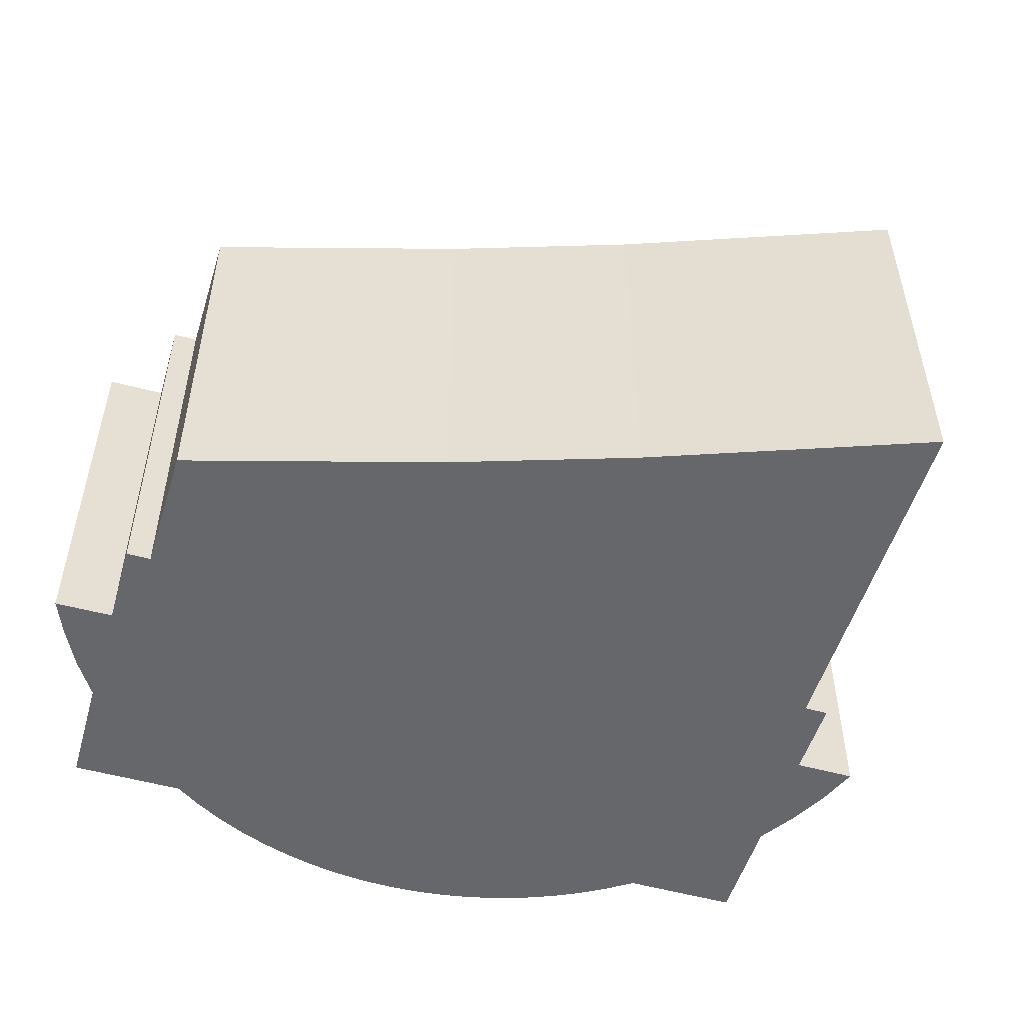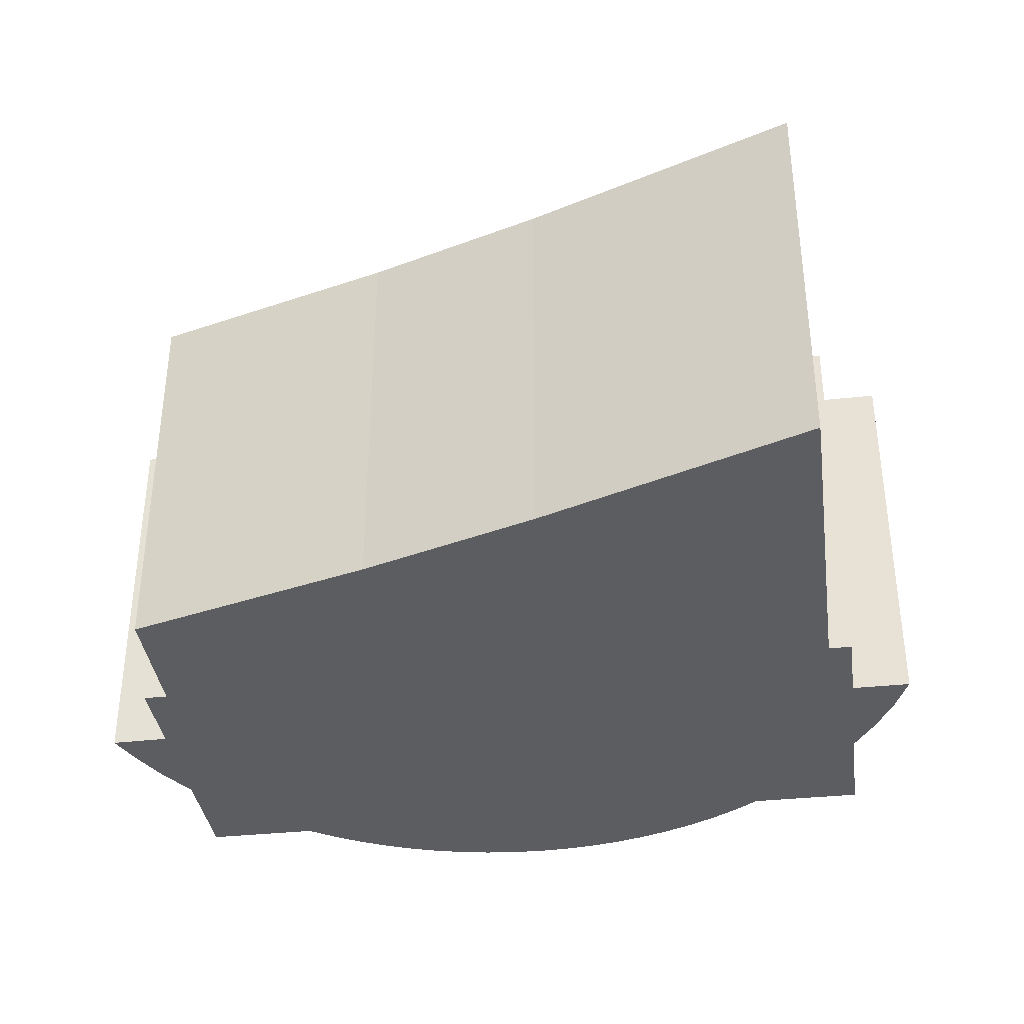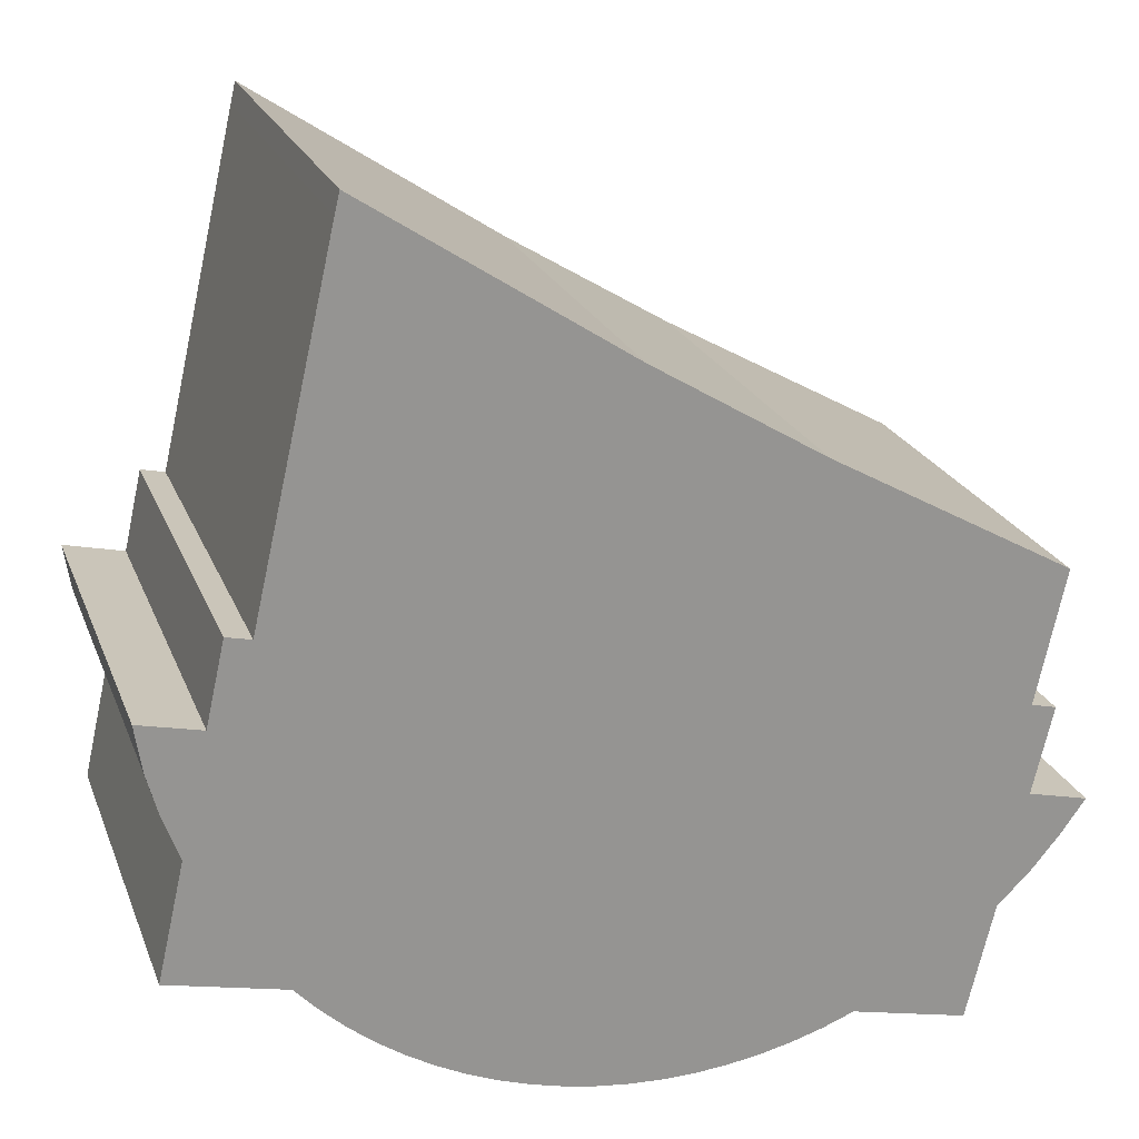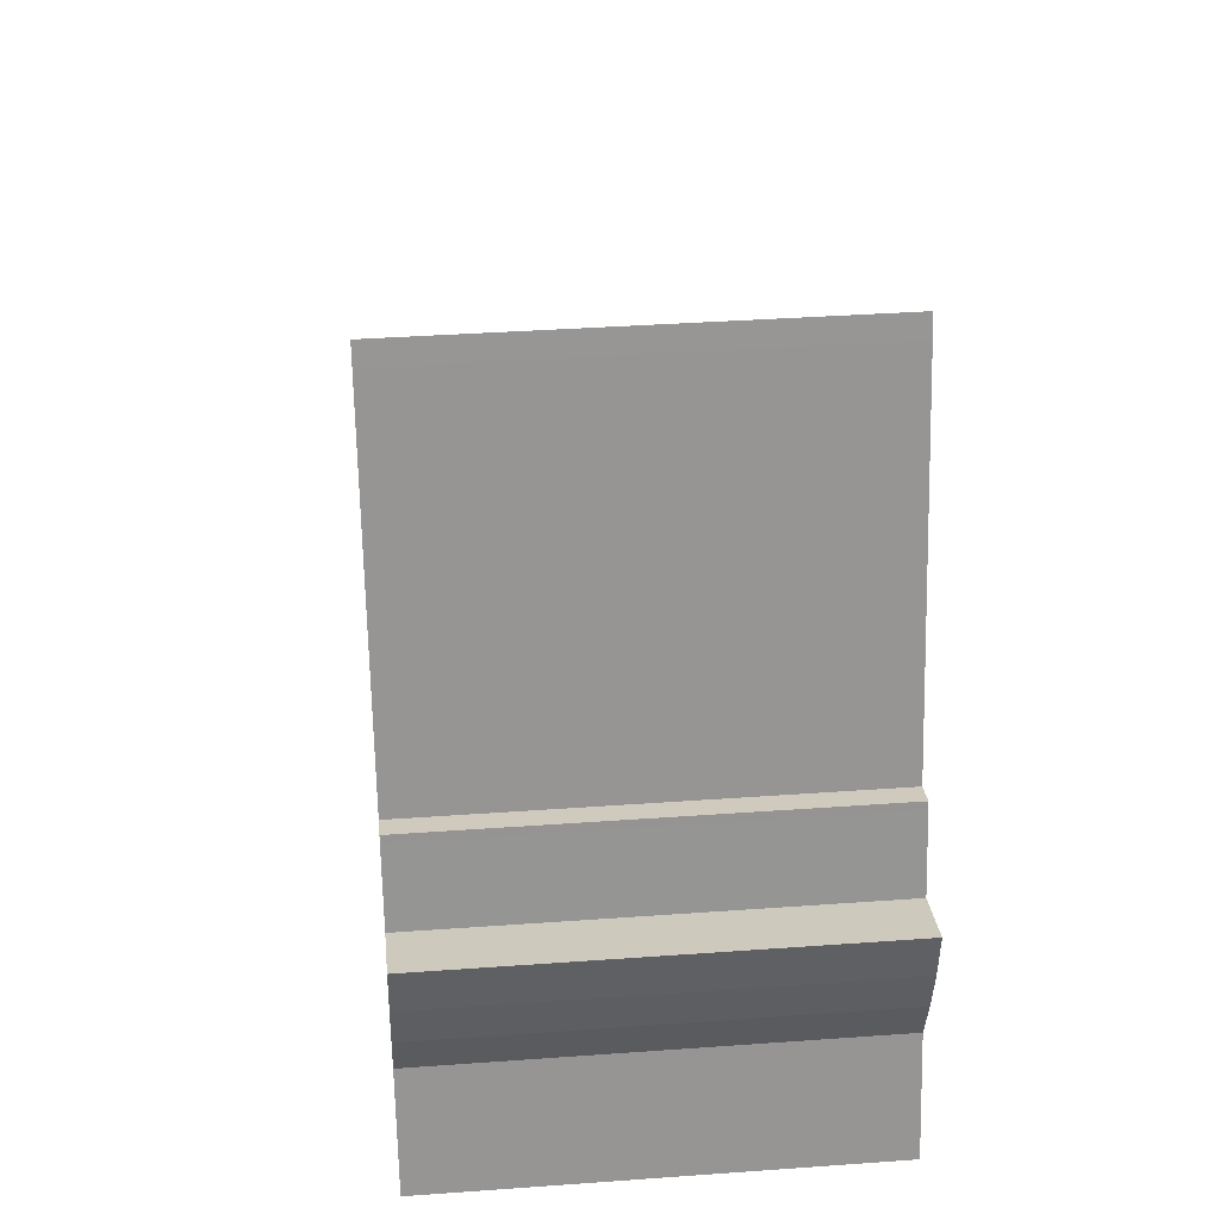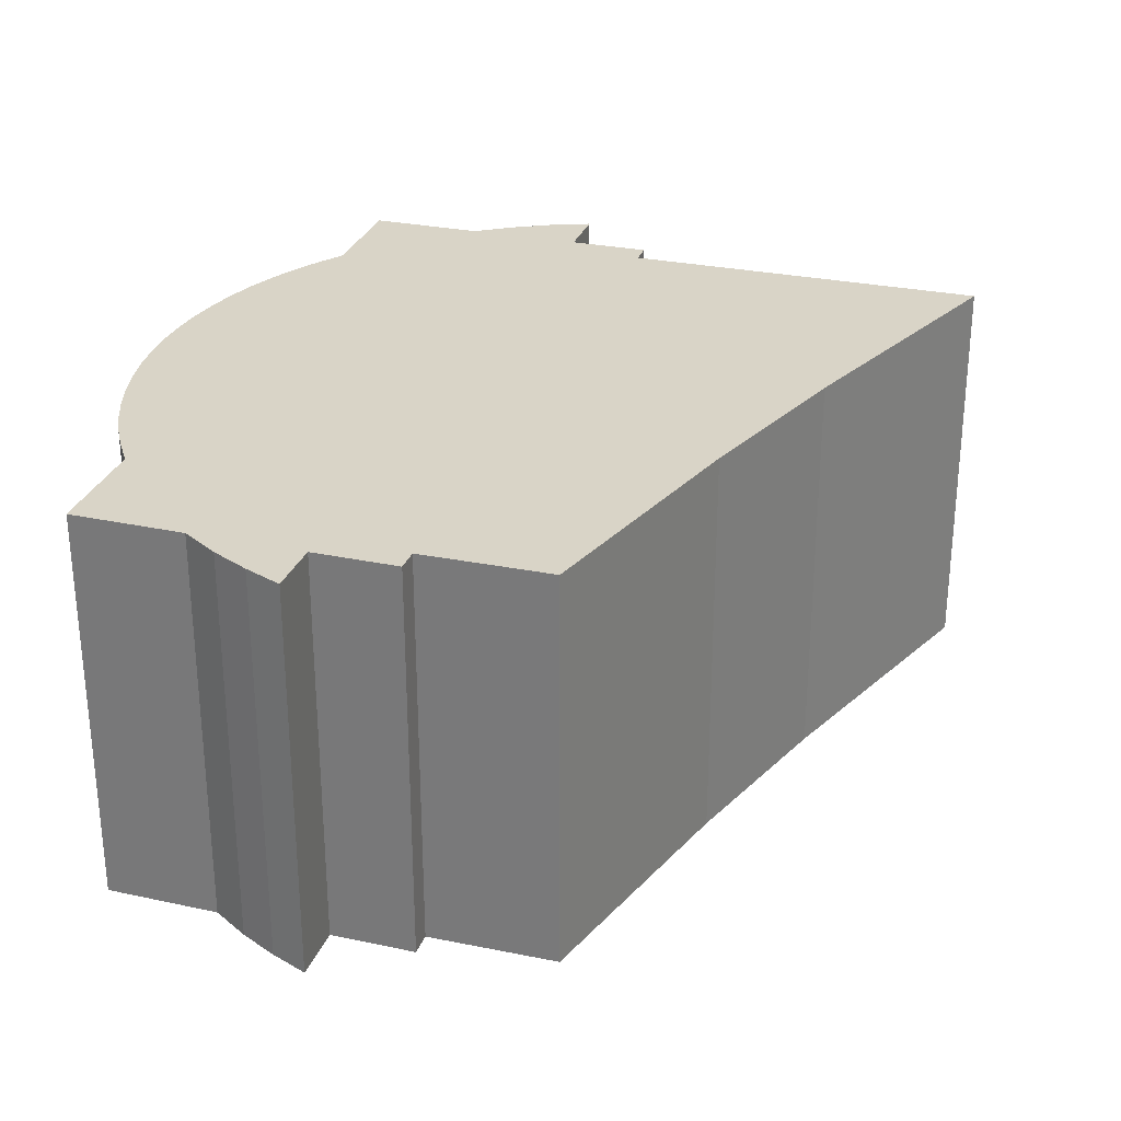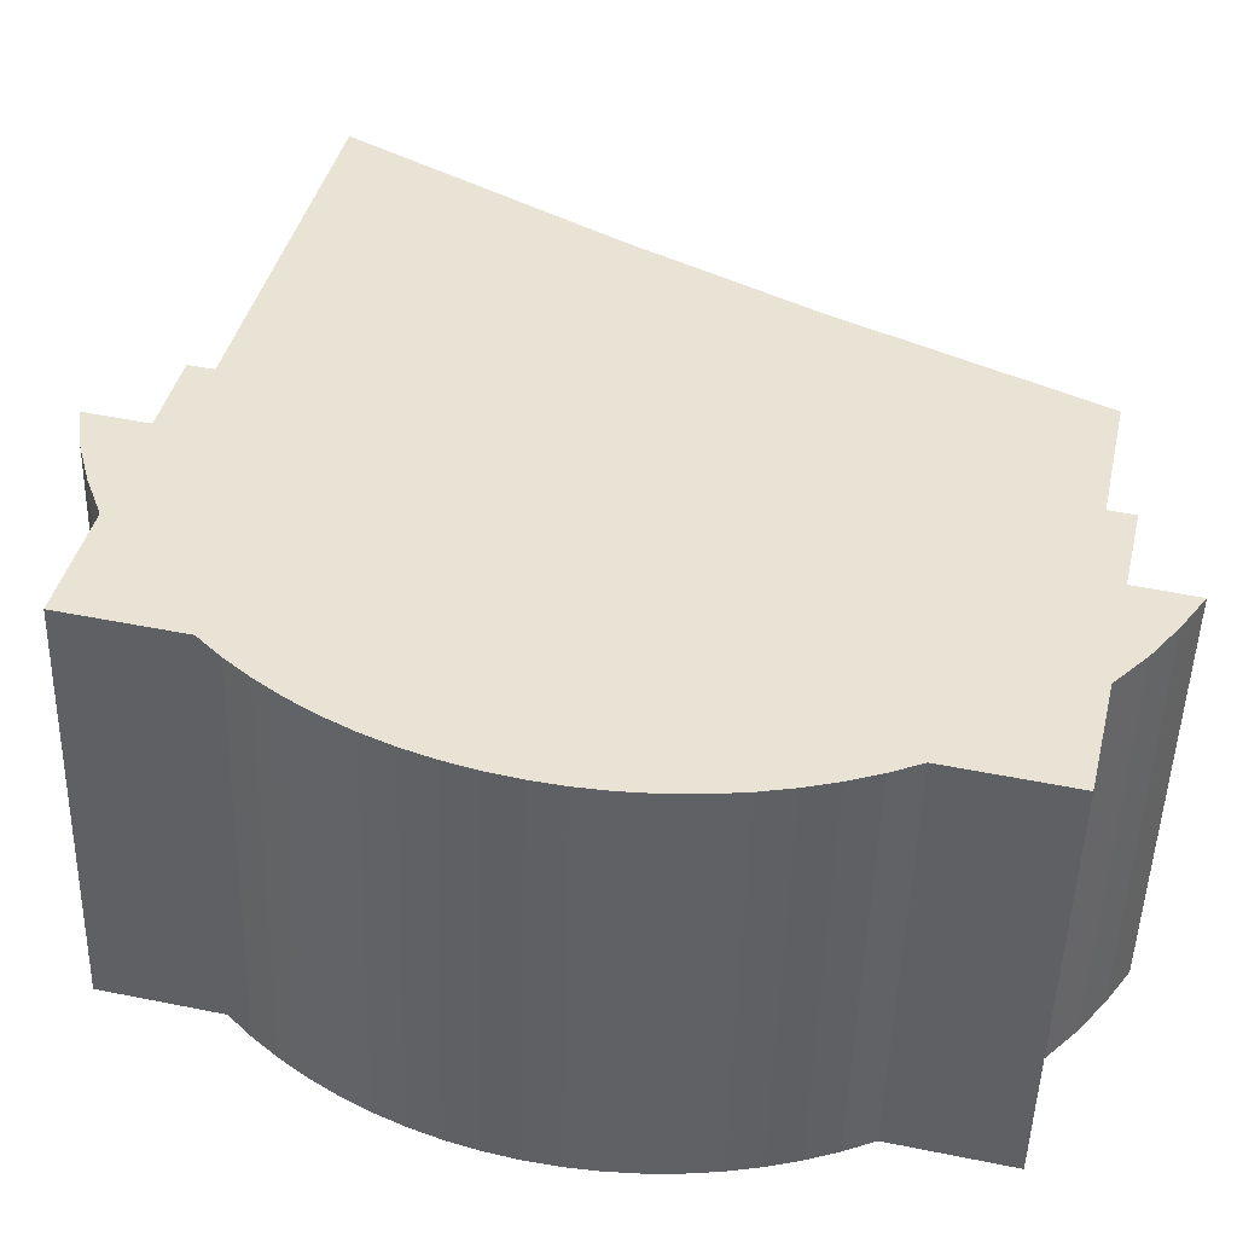
<metadata>
{"format":"obj","ext":"obj","renderer":"f3d","projection":"perspective","resolution":1024,"background":"white","views":[{"elev":-52.2,"azim":-29.5,"up":"+Y"},{"elev":-37.1,"azim":-5.1,"up":"+Y"},{"elev":22.3,"azim":162.3,"up":"+Z"},{"elev":35.8,"azim":84.5,"up":"+Z"},{"elev":28.6,"azim":-85.5,"up":"+Y"},{"elev":-49.5,"azim":178.4,"up":"+Z"}]}
</metadata>
<code>
v  1.747 13.86 -2.255
v  2.836 2.04e-16 -3.331
v  1.747 1.38e-16 -2.254
v  2.836 13.86 -3.332
v  0.8199 13.86 -1.136
v  0.8196 6.956e-17 -1.136
v  0.000295 13.86 -0.0004382
v  0 0 0
v  1.964 -2.893e-17 0.4725
v  1.964 13.86 0.4721
v  1.293 13.86 3.325
v  1.293 -2.036e-16 3.326
v  2.111 -2.154e-16 3.518
v  2.111 13.86 3.518
v  1.157 13.86 7.878
v  1.157 -4.824e-16 7.878
v  9.083 -7.513e-16 12.27
v  9.083 13.86 12.27
v  14.67 -9.586e-16 15.66
v  14.67 13.86 15.65
v  23.12 -1.298e-15 21.2
v  23.12 13.86 21.2
v  23.29 -1.255e-15 20.5
v  23.29 13.86 20.5
v  24.02 -1.057e-15 17.26
v  24.02 13.86 17.26
v  25.94 -5.438e-16 8.88
v  25.94 13.86 8.88
v  26.74 -5.548e-16 9.06
v  26.75 13.86 9.06
v  26.8 -5.405e-16 8.826
v  26.8 13.86 8.826
v  27.35 -3.886e-16 6.347
v  27.35 13.86 6.347
v  27.97 -3.973e-16 6.489
v  27.97 13.86 6.488
v  29.37 -4.17e-16 6.811
v  29.37 13.86 6.81
v  29.14 -3.239e-16 5.29
v  29.14 13.86 5.29
v  28.76 -2.37e-16 3.871
v  28.76 13.86 3.87
v  28.24 -1.496e-16 2.443
v  28.24 13.86 2.443
v  29.11 8.467e-17 -1.383
v  29.11 13.86 -1.383
v  25.29 13.86 -2.243
v  25.29 1.373e-16 -2.243
v  24.55 1.855e-16 -3.029
v  24.55 13.86 -3.03
v  23.76 2.304e-16 -3.763
v  23.76 13.86 -3.764
v  22.92 2.719e-16 -4.44
v  22.92 13.86 -4.441
v  22.03 3.096e-16 -5.057
v  22.03 13.86 -5.057
v  21.1 13.86 -5.61
v  21.1 3.435e-16 -5.609
v  20.14 13.86 -6.097
v  20.14 3.733e-16 -6.096
v  19.15 13.86 -6.515
v  19.14 3.989e-16 -6.515
v  18.12 13.86 -6.863
v  18.12 4.202e-16 -6.862
v  17.08 13.86 -7.139
v  17.08 4.371e-16 -7.139
v  16.02 13.86 -7.341
v  16.02 4.495e-16 -7.341
v  14.95 13.86 -7.468
v  14.95 4.573e-16 -7.468
v  13.87 13.86 -7.521
v  13.87 4.605e-16 -7.521
v  12.8 13.86 -7.499
v  12.79 4.591e-16 -7.498
v  11.72 13.86 -7.401
v  11.72 4.532e-16 -7.401
v  10.66 13.86 -7.229
v  10.66 4.426e-16 -7.229
v  9.608 13.86 -6.984
v  9.608 4.276e-16 -6.983
v  8.578 13.86 -6.666
v  8.578 4.081e-16 -6.666
v  7.573 13.86 -6.277
v  7.573 3.843e-16 -6.276
v  3.756 13.86 -7.143
v  3.756 4.374e-16 -7.143
g defaultobject
f 1 2 3
f 2 1 4
f 5 3 6
f 3 5 1
f 7 6 8
f 6 7 5
f 9 7 8
f 7 9 10
f 11 9 12
f 9 11 10
f 13 11 12
f 11 13 14
f 15 13 16
f 13 15 14
f 17 15 16
f 15 17 18
f 19 18 17
f 18 19 20
f 21 20 19
f 20 21 22
f 23 22 21
f 22 23 24
f 25 24 23
f 24 25 26
f 27 26 25
f 26 27 28
f 29 28 27
f 28 29 30
f 31 30 29
f 30 31 32
f 33 32 31
f 32 33 34
f 35 34 33
f 34 35 36
f 37 36 35
f 36 37 38
f 39 38 37
f 38 39 40
f 41 40 39
f 40 41 42
f 43 42 41
f 42 43 44
f 45 44 43
f 44 45 46
f 47 45 48
f 45 47 46
f 49 47 48
f 47 49 50
f 51 50 49
f 50 51 52
f 53 52 51
f 52 53 54
f 55 54 53
f 54 55 56
f 57 55 58
f 55 57 56
f 59 58 60
f 58 59 57
f 61 60 62
f 60 61 59
f 63 62 64
f 62 63 61
f 65 64 66
f 64 65 63
f 67 66 68
f 66 67 65
f 69 68 70
f 68 69 67
f 71 70 72
f 70 71 69
f 73 72 74
f 72 73 71
f 75 74 76
f 74 75 73
f 77 76 78
f 76 77 75
f 79 78 80
f 78 79 77
f 81 80 82
f 80 81 79
f 83 82 84
f 82 83 81
f 85 84 86
f 84 85 83
f 4 86 2
f 86 4 85
f 40 36 38
f 36 40 34
f 34 40 42
f 32 28 30
f 28 32 34
f 28 34 20
f 20 34 18
f 18 34 42
f 18 42 44
f 18 44 46
f 18 46 15
f 15 46 47
f 15 47 50
f 15 50 52
f 15 52 54
f 15 54 56
f 15 56 57
f 15 57 14
f 14 57 59
f 14 59 61
f 14 61 63
f 14 63 11
f 11 63 65
f 11 65 10
f 10 65 67
f 10 67 69
f 10 69 71
f 10 71 7
f 7 71 73
f 7 73 75
f 7 75 77
f 7 77 5
f 5 77 79
f 5 79 1
f 1 79 81
f 1 81 4
f 4 81 83
f 4 83 85
f 24 20 22
f 20 24 26
f 20 26 28
f 27 31 29
f 31 27 33
f 33 27 43
f 43 27 45
f 45 27 48
f 35 39 37
f 39 35 41
f 41 35 43
f 43 35 33
f 21 25 23
f 25 21 19
f 25 19 27
f 27 19 48
f 48 19 49
f 49 19 51
f 51 19 53
f 53 19 55
f 55 19 58
f 58 19 60
f 60 19 62
f 62 19 17
f 62 17 64
f 64 17 66
f 66 17 68
f 68 17 70
f 70 17 72
f 72 17 74
f 74 17 16
f 74 16 76
f 76 16 78
f 78 16 80
f 80 16 82
f 82 16 84
f 84 16 13
f 84 13 86
f 86 13 12
f 86 12 9
f 9 2 86
f 2 9 8
f 2 8 3
f 3 8 6

</code>
